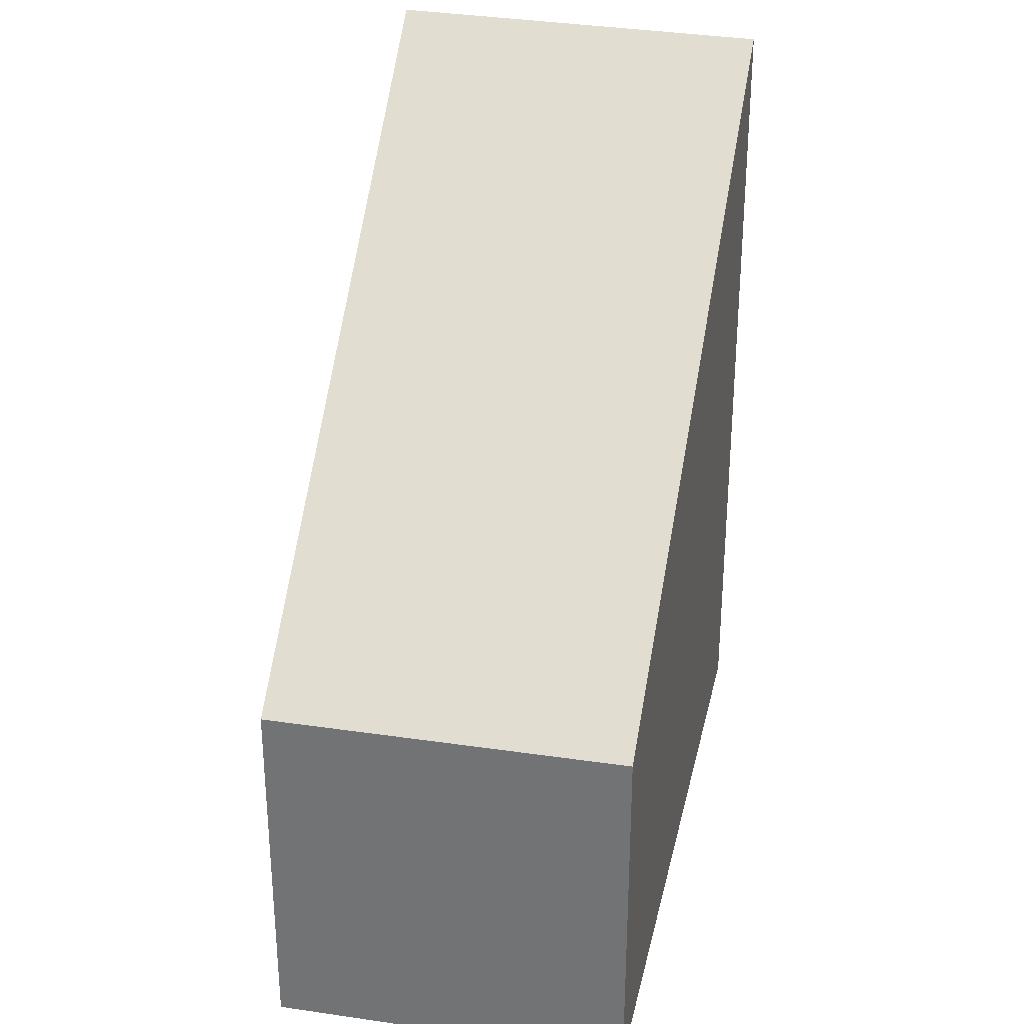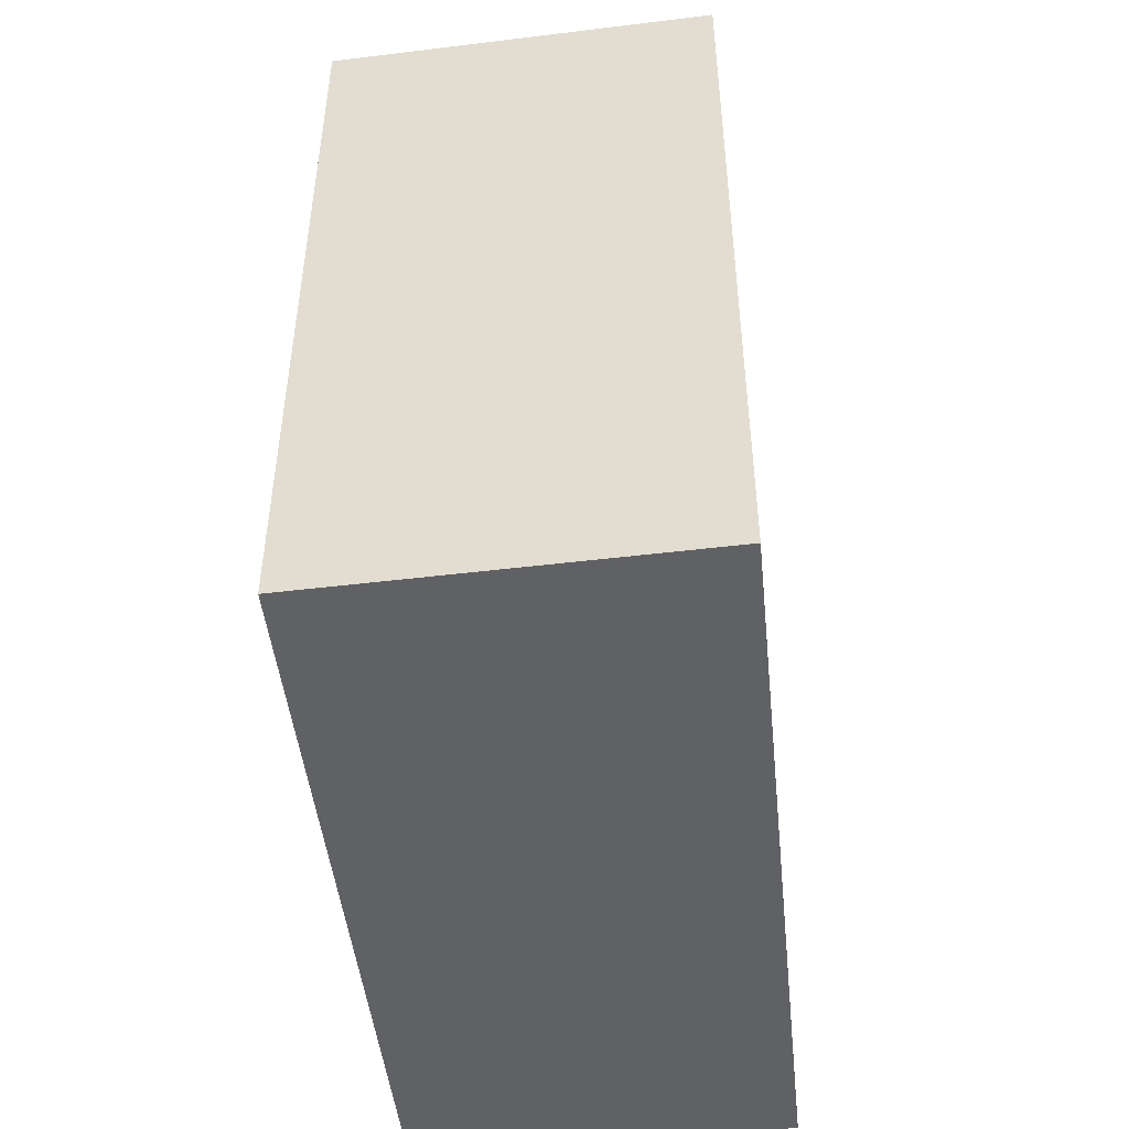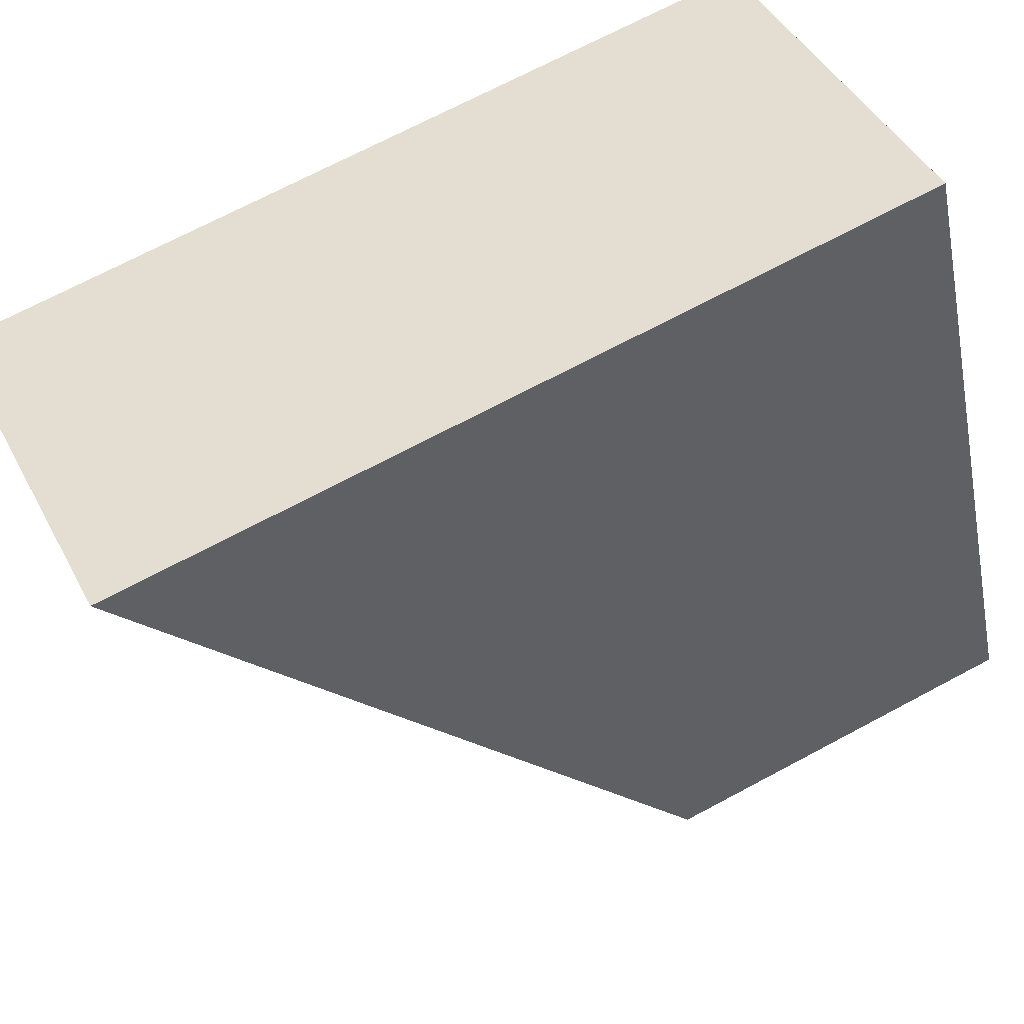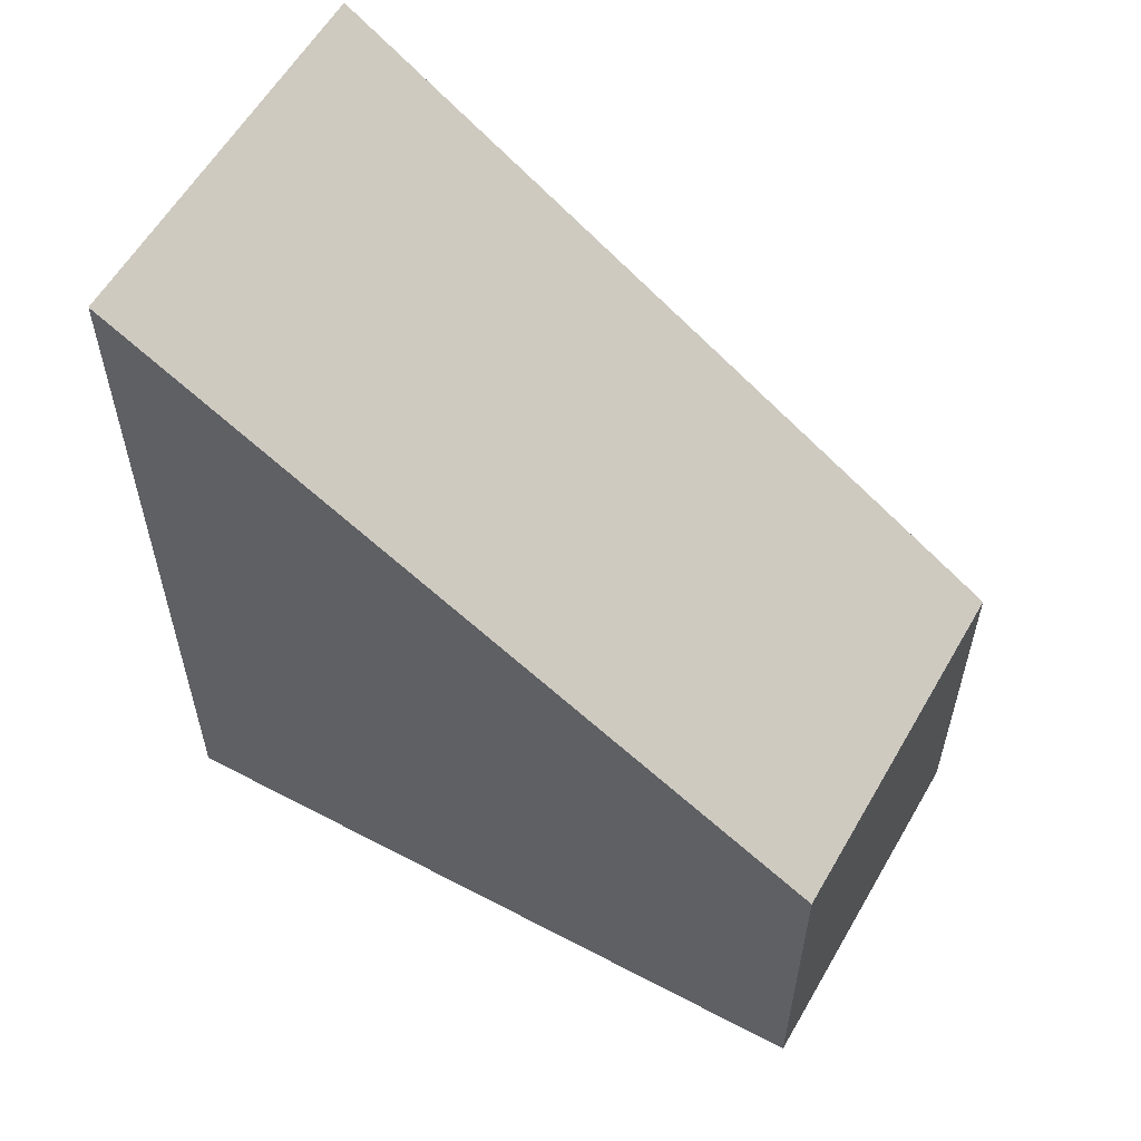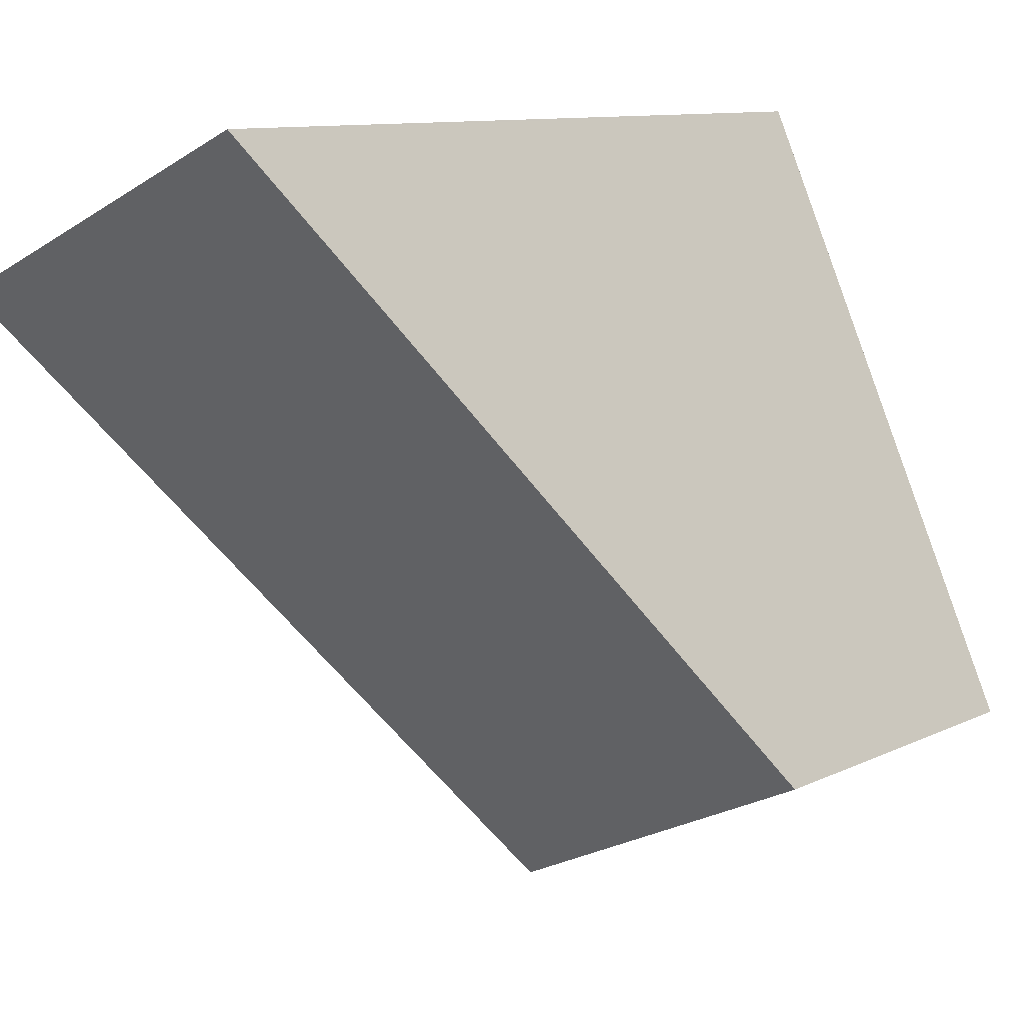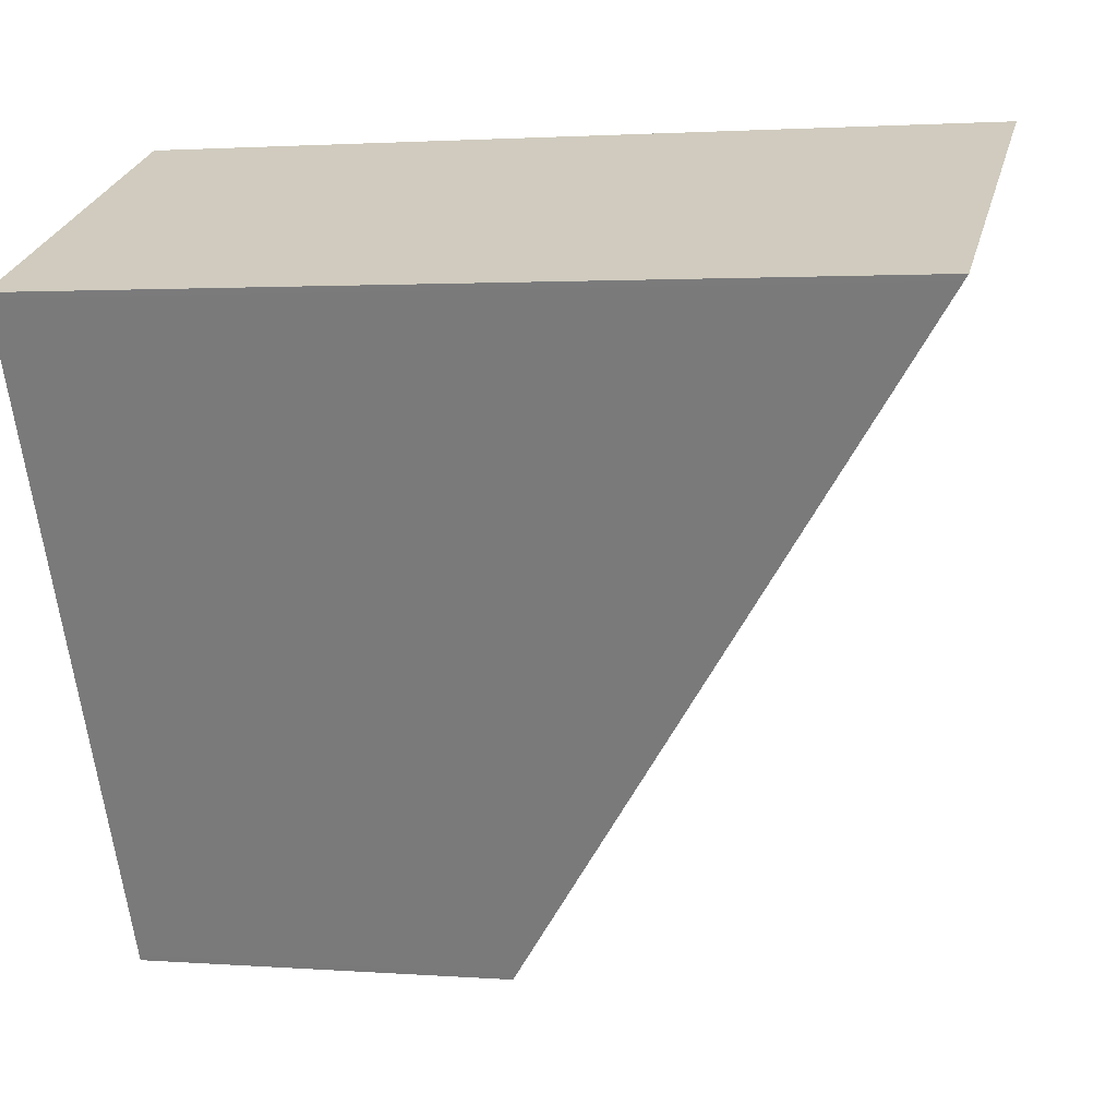
<metadata>
{"format":"obj","ext":"obj","renderer":"f3d","projection":"perspective","resolution":1024,"background":"white","views":[{"elev":32.2,"azim":36.7,"up":"+Z"},{"elev":-50.4,"azim":-148.1,"up":"+Z"},{"elev":70.3,"azim":61.9,"up":"+Y"},{"elev":59.8,"azim":-35.2,"up":"+Z"},{"elev":10.4,"azim":39.9,"up":"+Y"},{"elev":1.9,"azim":-74.3,"up":"+Y"}]}
</metadata>
<code>
v -1749 -2255 4.591
v -1747 -2254 4.575
v -1746 -2258 2.069
v -1747 -2259 2.068
v -1746 -2257 2.59
v -1747 -2254 4.576
v -1747 -2254 4.57
v -1749 -2255 4.569
v -1747 -2254 4.57
v -1746 -2258 2.091
v -1747 -2259 2.09
v -1747 -2254 4.576
v -1749 -2255 4.591
v -1749 -2255 8.882e-16
v -1747 -2254 0
v -1747 -2254 4.57
v -1747 -2254 4.575
v -1747 -2254 0
v -1747 -2254 0
v -1747 -2259 2.068
v -1746 -2258 2.069
v -1746 -2258 0
v -1747 -2259 0
v -1747 -2259 2.09
v -1747 -2259 2.068
v -1747 -2259 0
v -1747 -2259 0
v -1746 -2258 2.091
v -1746 -2257 2.59
v -1746 -2257 0
v -1746 -2258 0
v -1747 -2254 4.575
v -1747 -2254 4.576
v -1747 -2254 0
v -1747 -2254 0
v -1749 -2255 4.591
v -1749 -2255 4.569
v -1749 -2255 0
v -1749 -2255 8.882e-16
v -1746 -2257 2.59
v -1747 -2254 4.57
v -1747 -2254 0
v -1746 -2257 0
v -1746 -2258 2.069
v -1746 -2258 2.091
v -1746 -2258 0
v -1746 -2258 0
v -1749 -2255 4.569
v -1747 -2259 2.09
v -1747 -2259 0
v -1749 -2255 0
v -1749 -2255 0
v -1747 -2254 0
v -1746 -2258 0
v -1747 -2259 0
f 7 6 2 9
f 8 1 6 7
f 11 8 7 5 10
f 9 5 7
f 10 3 4 11
f 13 14 15 12
f 17 18 19 16
f 21 22 23 20
f 25 26 27 24
f 29 30 31 28
f 33 34 35 32
f 37 38 39 36
f 41 42 43 40
f 45 46 47 44
f 49 50 51 48
f 53 54 55 52

</code>
